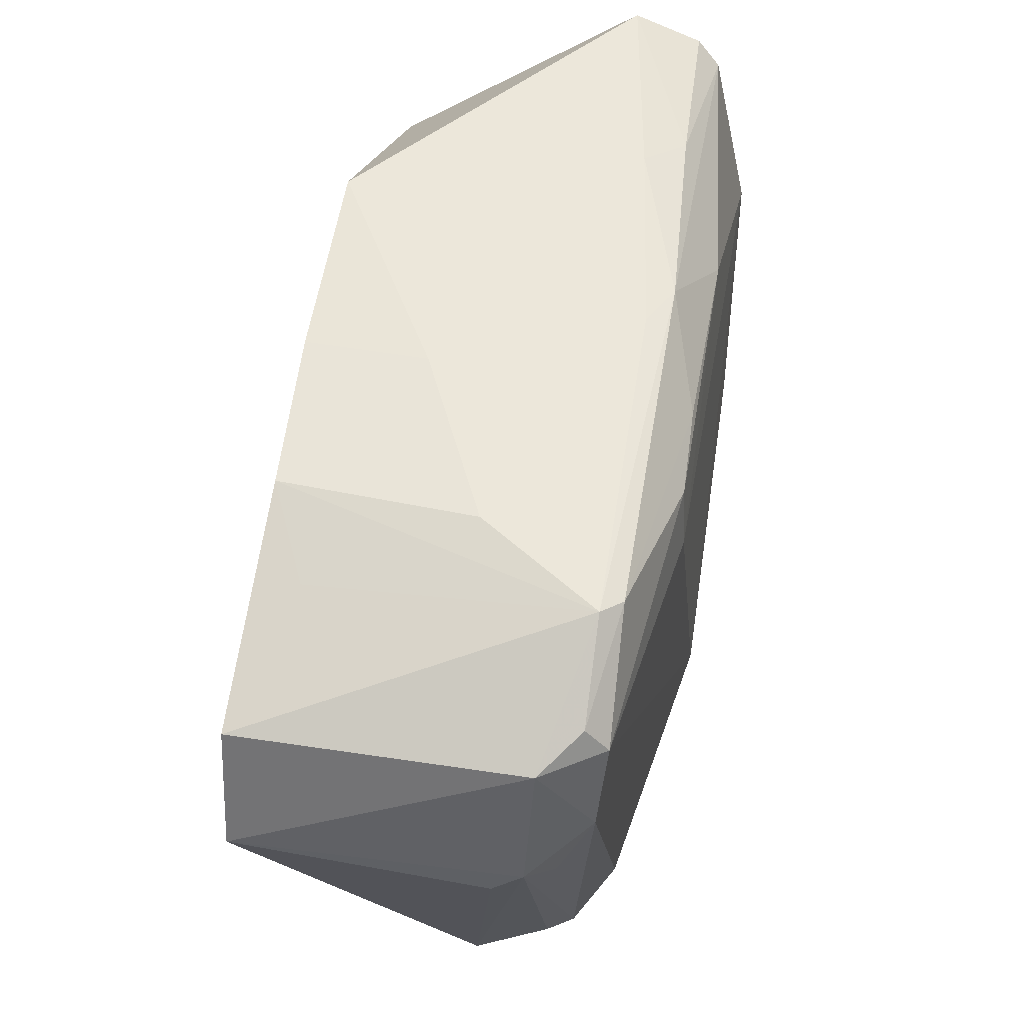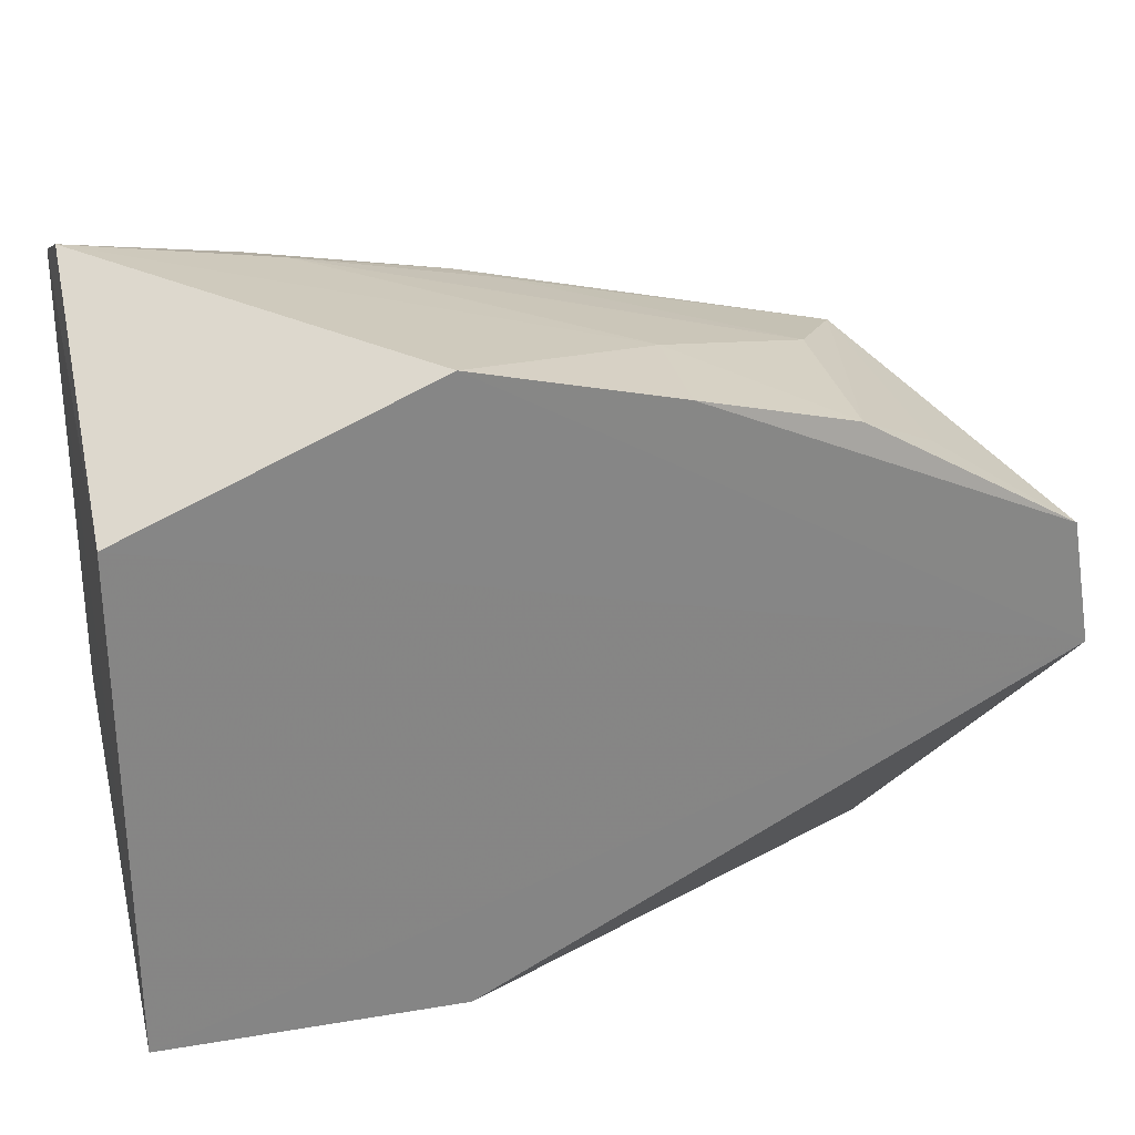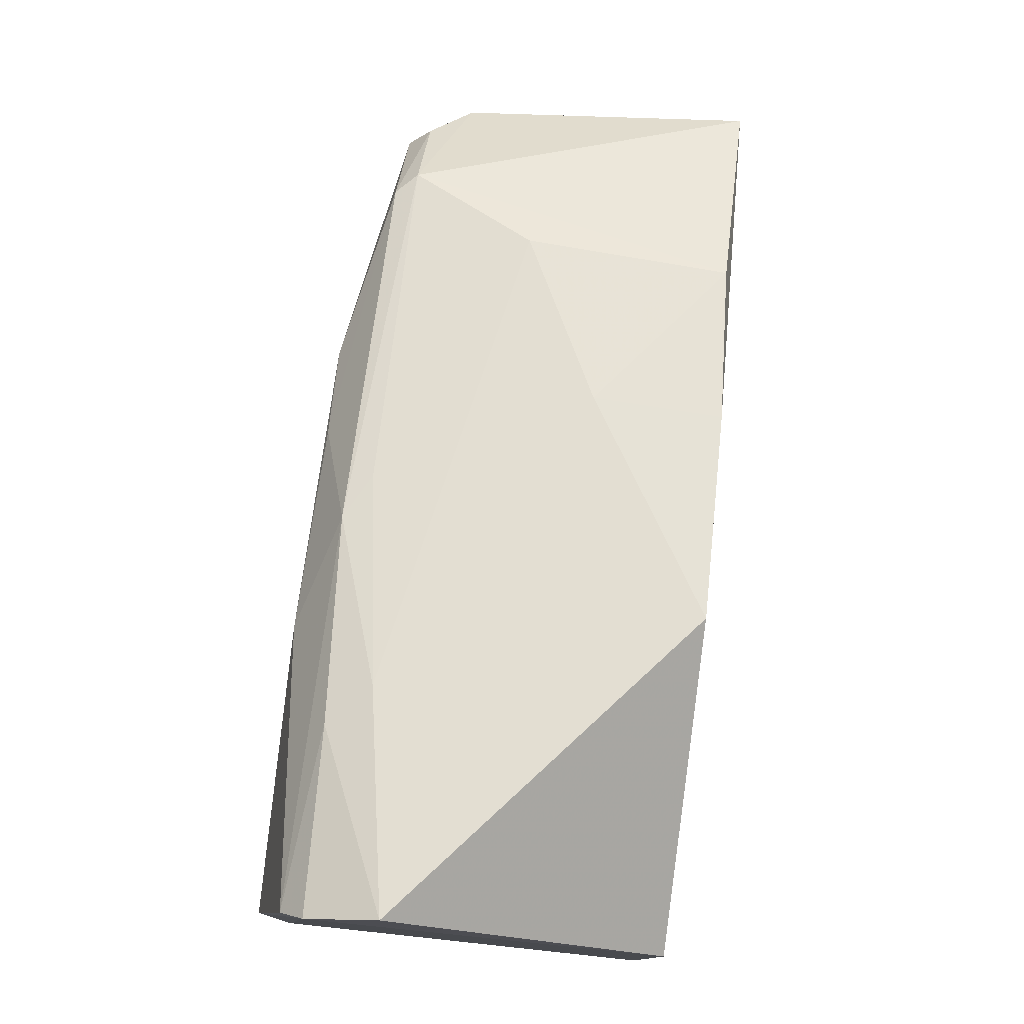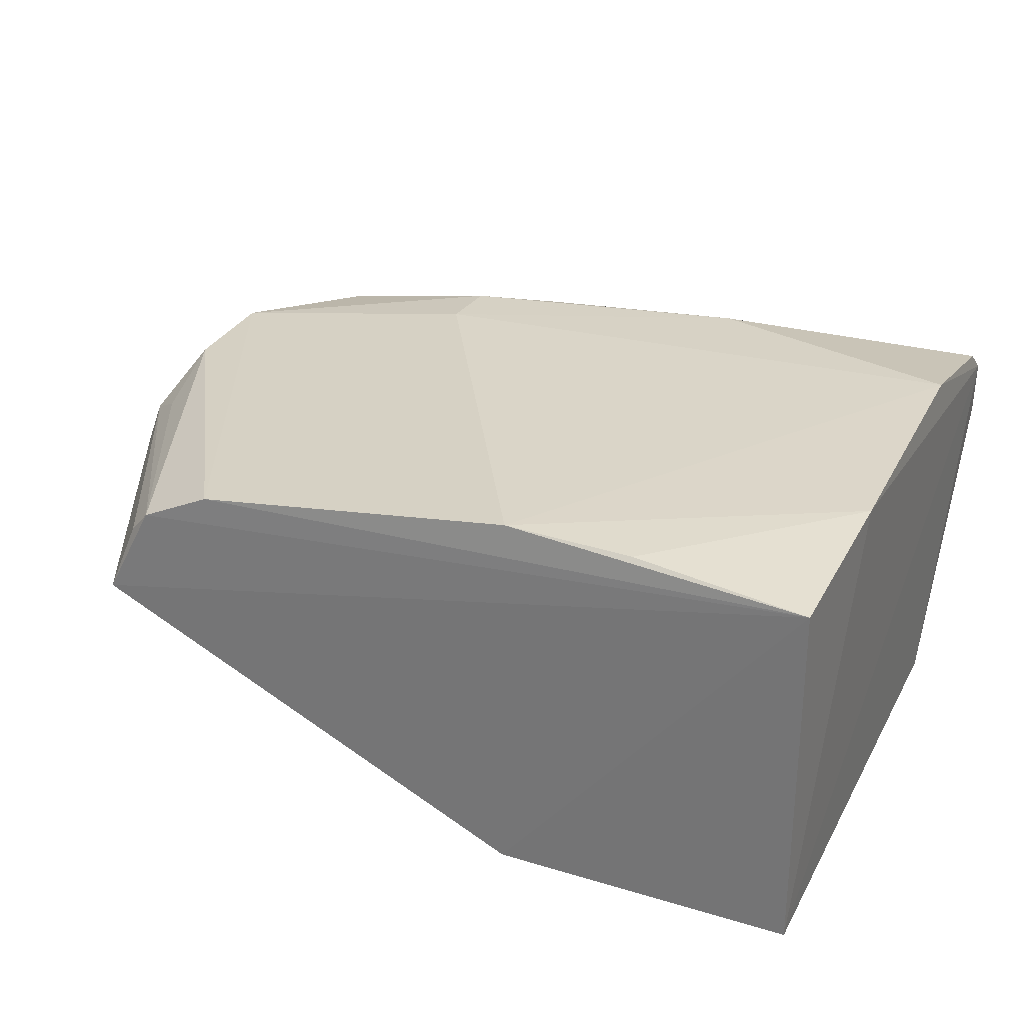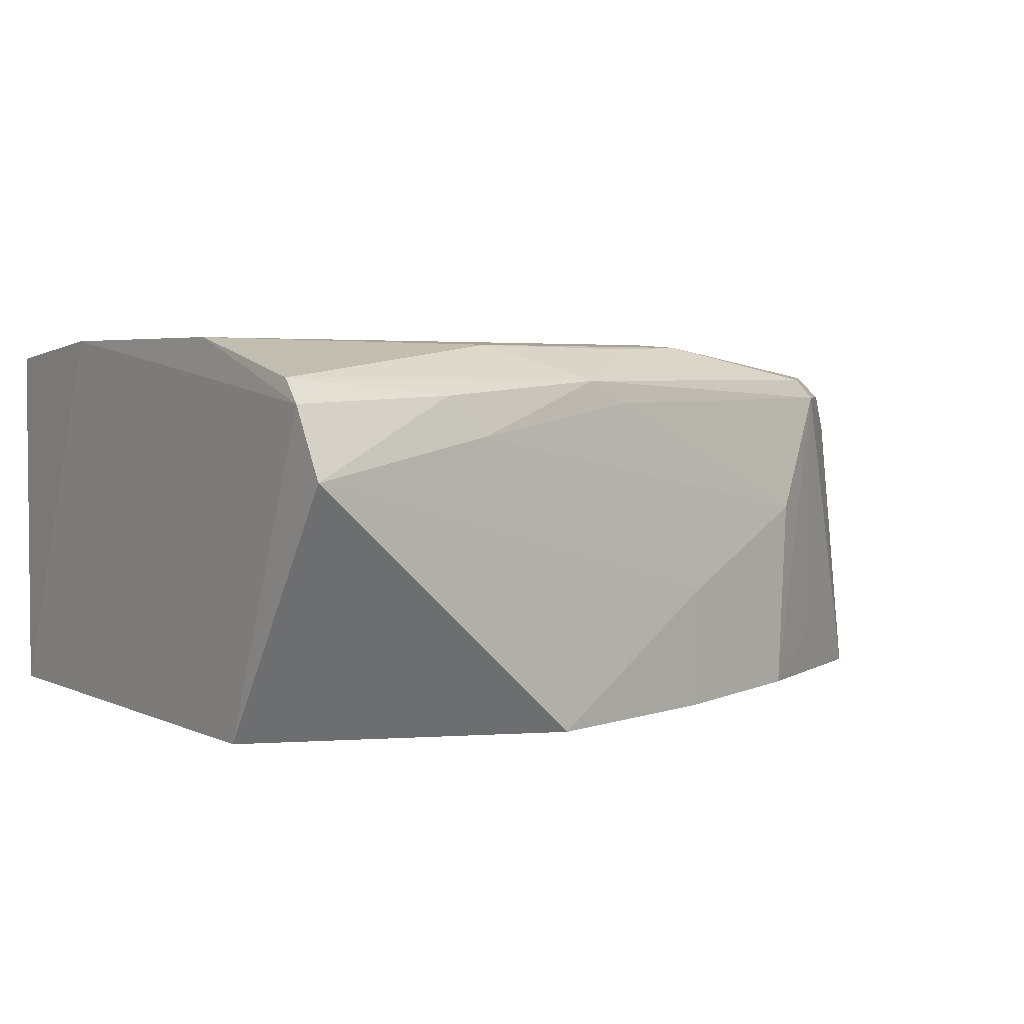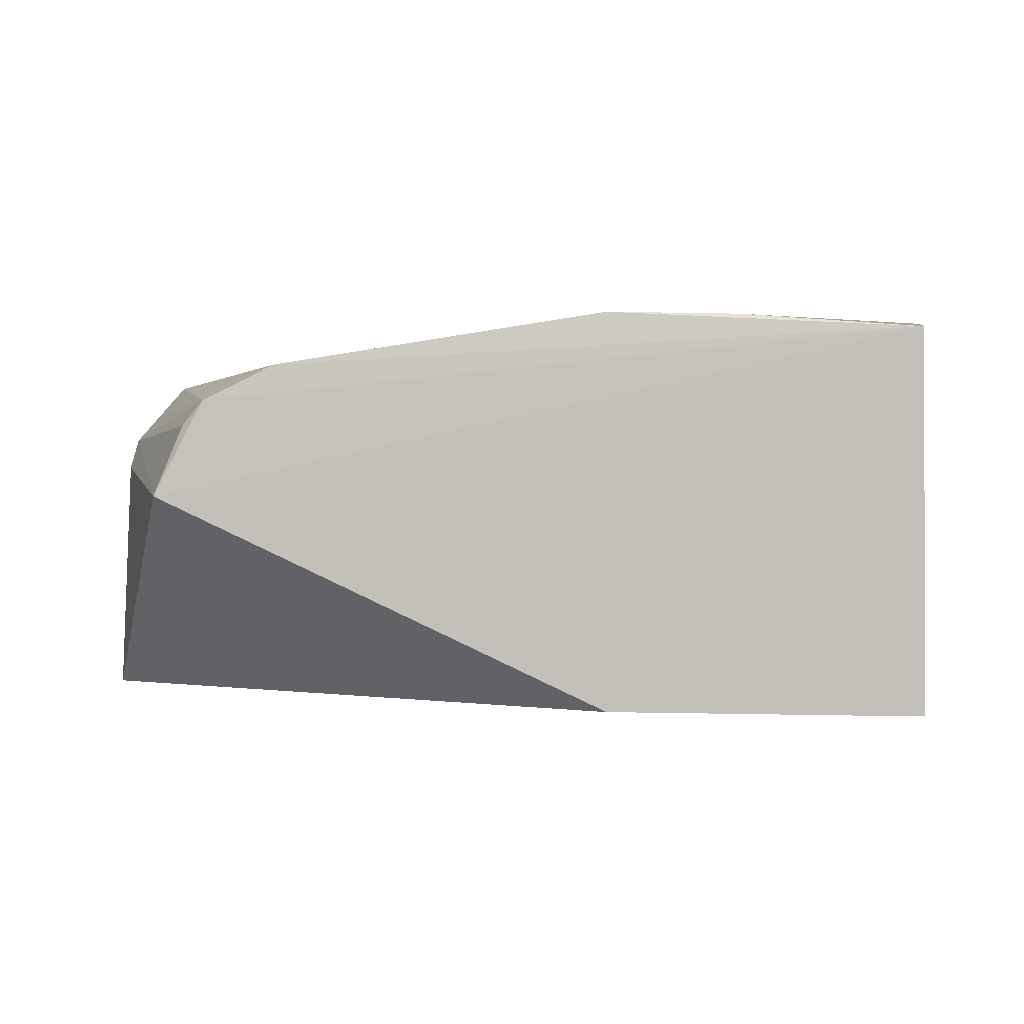
<metadata>
{"format":"obj","ext":"obj","renderer":"f3d","projection":"perspective","resolution":1024,"background":"white","views":[{"elev":43.1,"azim":-80.5,"up":"+Y"},{"elev":28.2,"azim":165.8,"up":"+Y"},{"elev":78.0,"azim":96.5,"up":"+Y"},{"elev":29.8,"azim":23.9,"up":"+Z"},{"elev":4.2,"azim":145.4,"up":"+Z"},{"elev":-0.1,"azim":8.2,"up":"+Z"}]}
</metadata>
<code>
v -0.08608 0.2348 0.3027
v -0.0856 0.2348 0.1734
v -0.08551 0.4768 0.2641
v -0.1583 0.461 0.2764
v -0.3992 0.3432 0.173
v -0.08478 0.3993 0.3098
v -0.3515 0.2371 0.2467
v -0.1916 0.4617 0.1734
v -0.0847 0.4575 0.2965
v -0.08384 0.2968 0.3093
v -0.1917 0.2348 0.1734
v -0.3718 0.3805 0.2947
v -0.0856 0.4167 0.1734
v -0.2646 0.4443 0.2166
v -0.1447 0.4591 0.2902
v -0.08349 0.4667 0.2883
v -0.3887 0.3315 0.27
v -0.2796 0.4105 0.3069
v -0.3085 0.2383 0.2926
v -0.3915 0.3877 0.1733
v -0.3892 0.3236 0.259
v -0.1786 0.4294 0.3074
v -0.3463 0.4166 0.287
v -0.192 0.2382 0.3094
v -0.334 0.2379 0.2804
v -0.3178 0.4302 0.1757
v -0.3867 0.38 0.273
v -0.2801 0.3874 0.3081
v -0.2146 0.4451 0.2947
v -0.3223 0.4288 0.2445
v -0.3394 0.4155 0.2941
v -0.1469 0.2384 0.3081
v -0.342 0.2403 0.2716
v -0.3748 0.3474 0.2914
v -0.2627 0.4445 0.1735
v -0.3473 0.4138 0.1902
v -0.3736 0.3904 0.2867
v -0.2489 0.4193 0.3061
v -0.2299 0.4435 0.2865
v -0.3751 0.3207 0.2789
f 10 1 2
f 11 7 5
f 11 5 2
f 11 2 1
f 11 1 7
f 13 8 3
f 13 2 5
f 13 5 8
f 14 4 3
f 14 3 8
f 15 3 4
f 16 9 6
f 16 6 10
f 16 10 2
f 16 2 13
f 16 13 3
f 16 15 9
f 16 3 15
f 20 8 5
f 21 17 5
f 21 5 7
f 21 7 17
f 22 6 9
f 24 10 6
f 24 12 19
f 24 19 1
f 25 7 1
f 25 1 19
f 27 23 20
f 27 20 5
f 27 5 17
f 28 22 18
f 28 6 22
f 28 24 6
f 28 18 12
f 28 12 24
f 29 22 9
f 29 9 15
f 29 15 4
f 30 4 14
f 30 26 23
f 30 14 26
f 31 12 18
f 31 29 23
f 32 24 1
f 32 1 10
f 32 10 24
f 33 25 17
f 33 17 7
f 33 7 25
f 34 25 19
f 34 19 12
f 34 27 17
f 34 12 27
f 35 26 14
f 35 14 8
f 35 8 20
f 35 20 26
f 36 26 20
f 36 20 23
f 36 23 26
f 37 27 12
f 37 23 27
f 37 31 23
f 37 12 31
f 38 18 22
f 38 22 29
f 38 31 18
f 38 29 31
f 39 29 4
f 39 23 29
f 39 30 23
f 39 4 30
f 40 34 17
f 40 17 25
f 40 25 34

</code>
